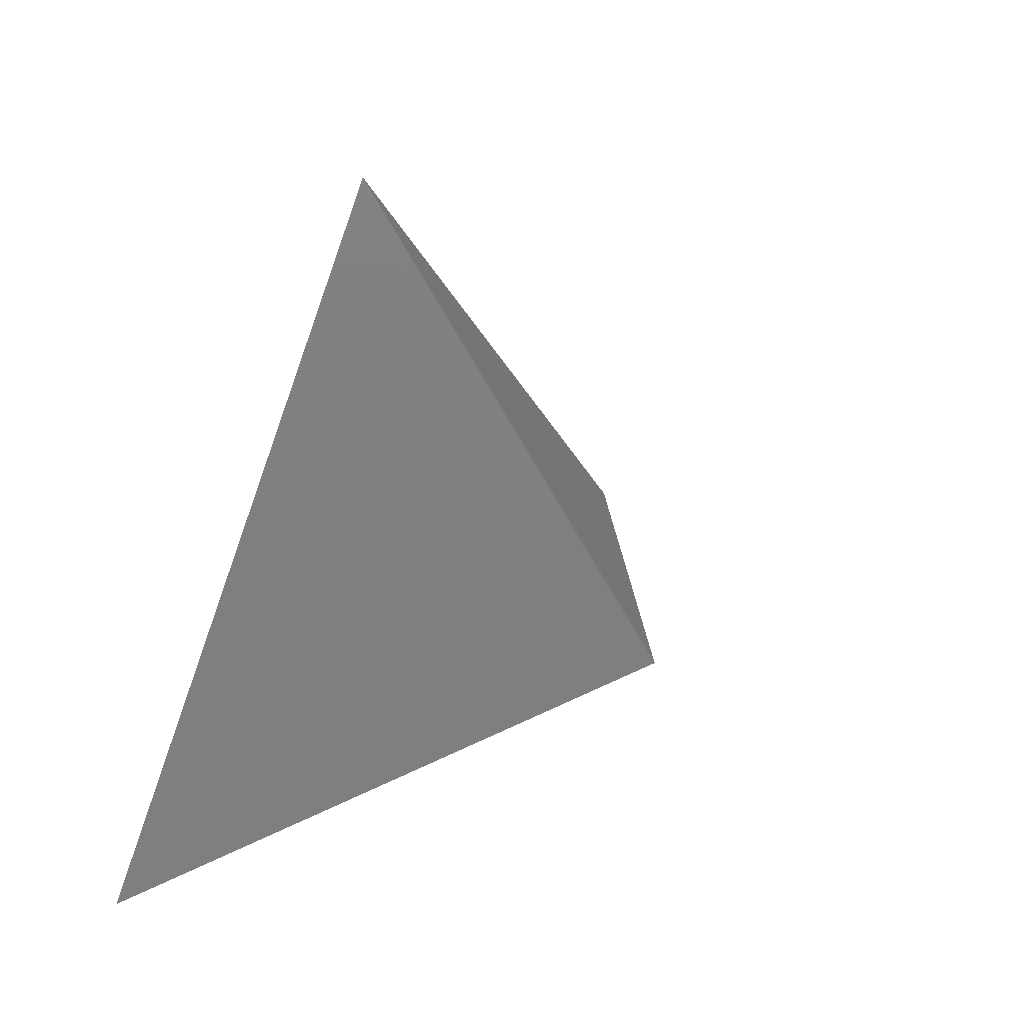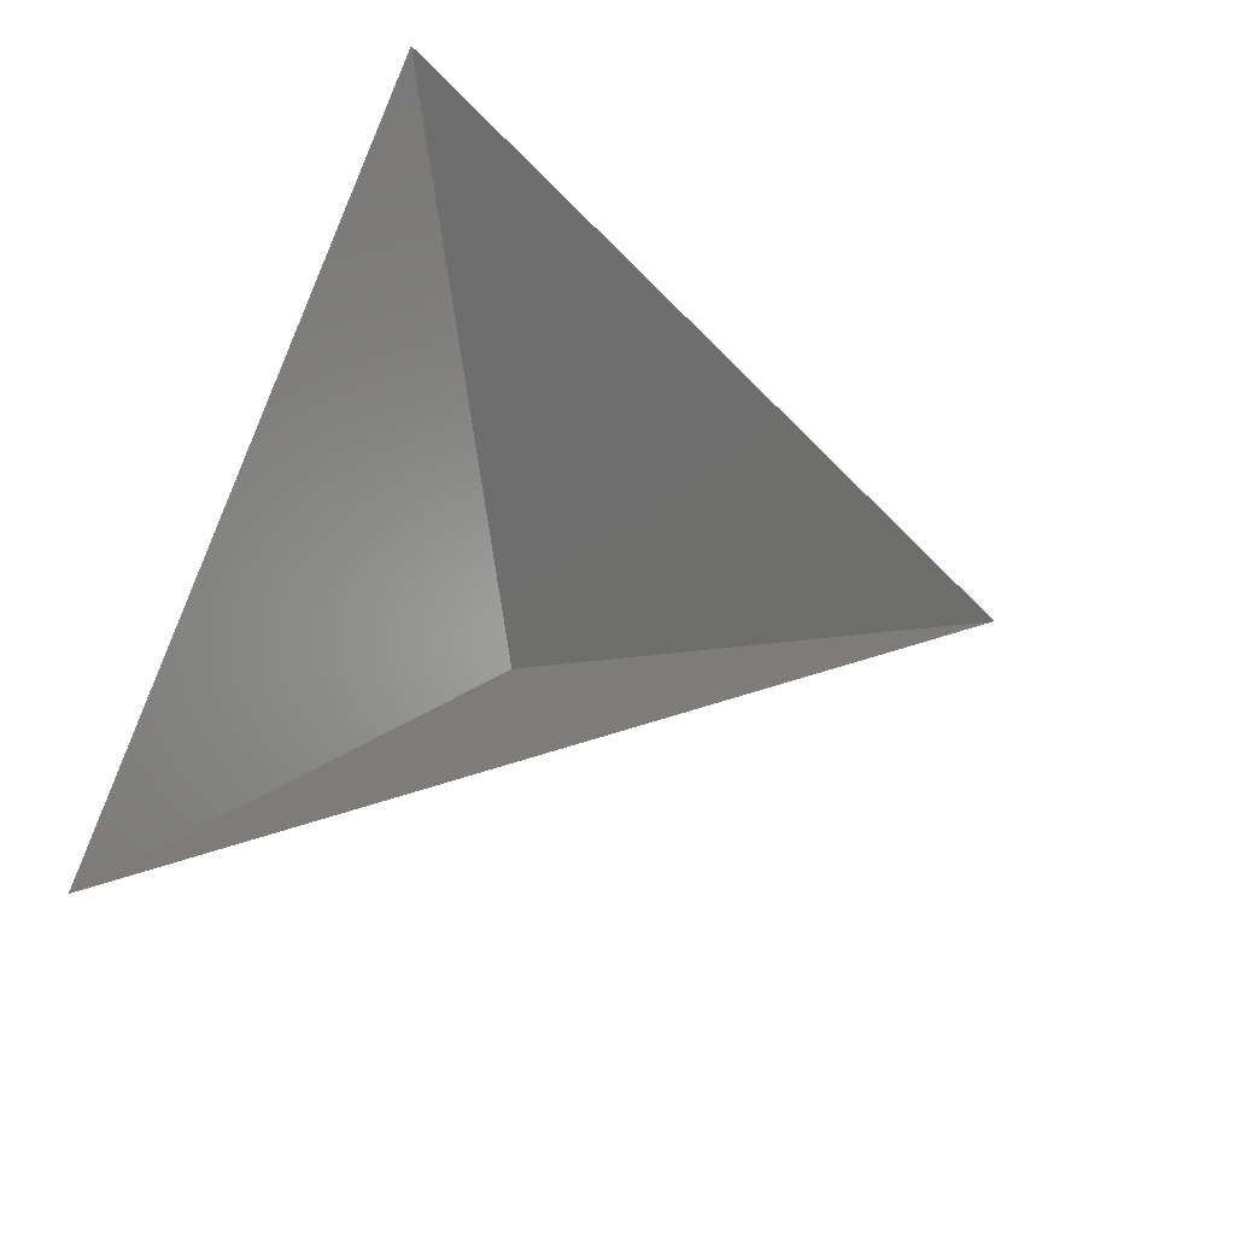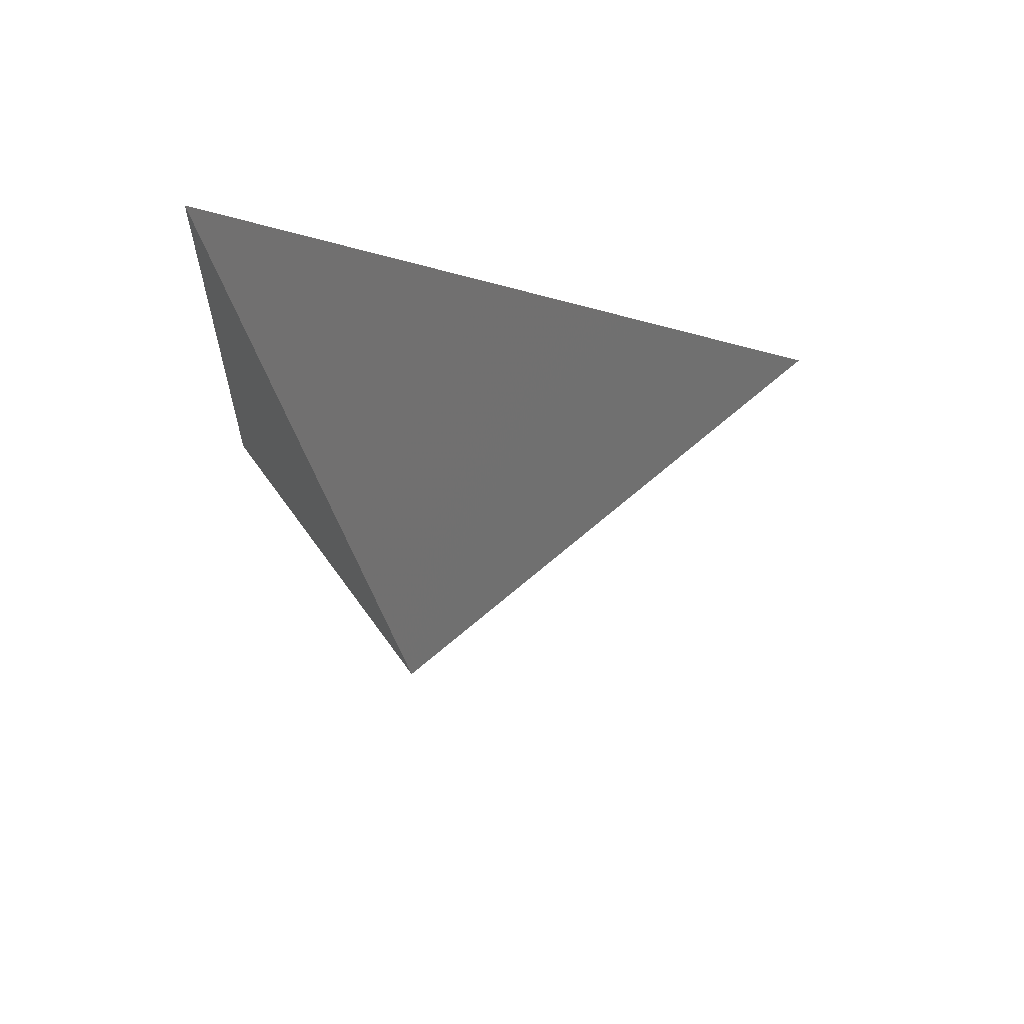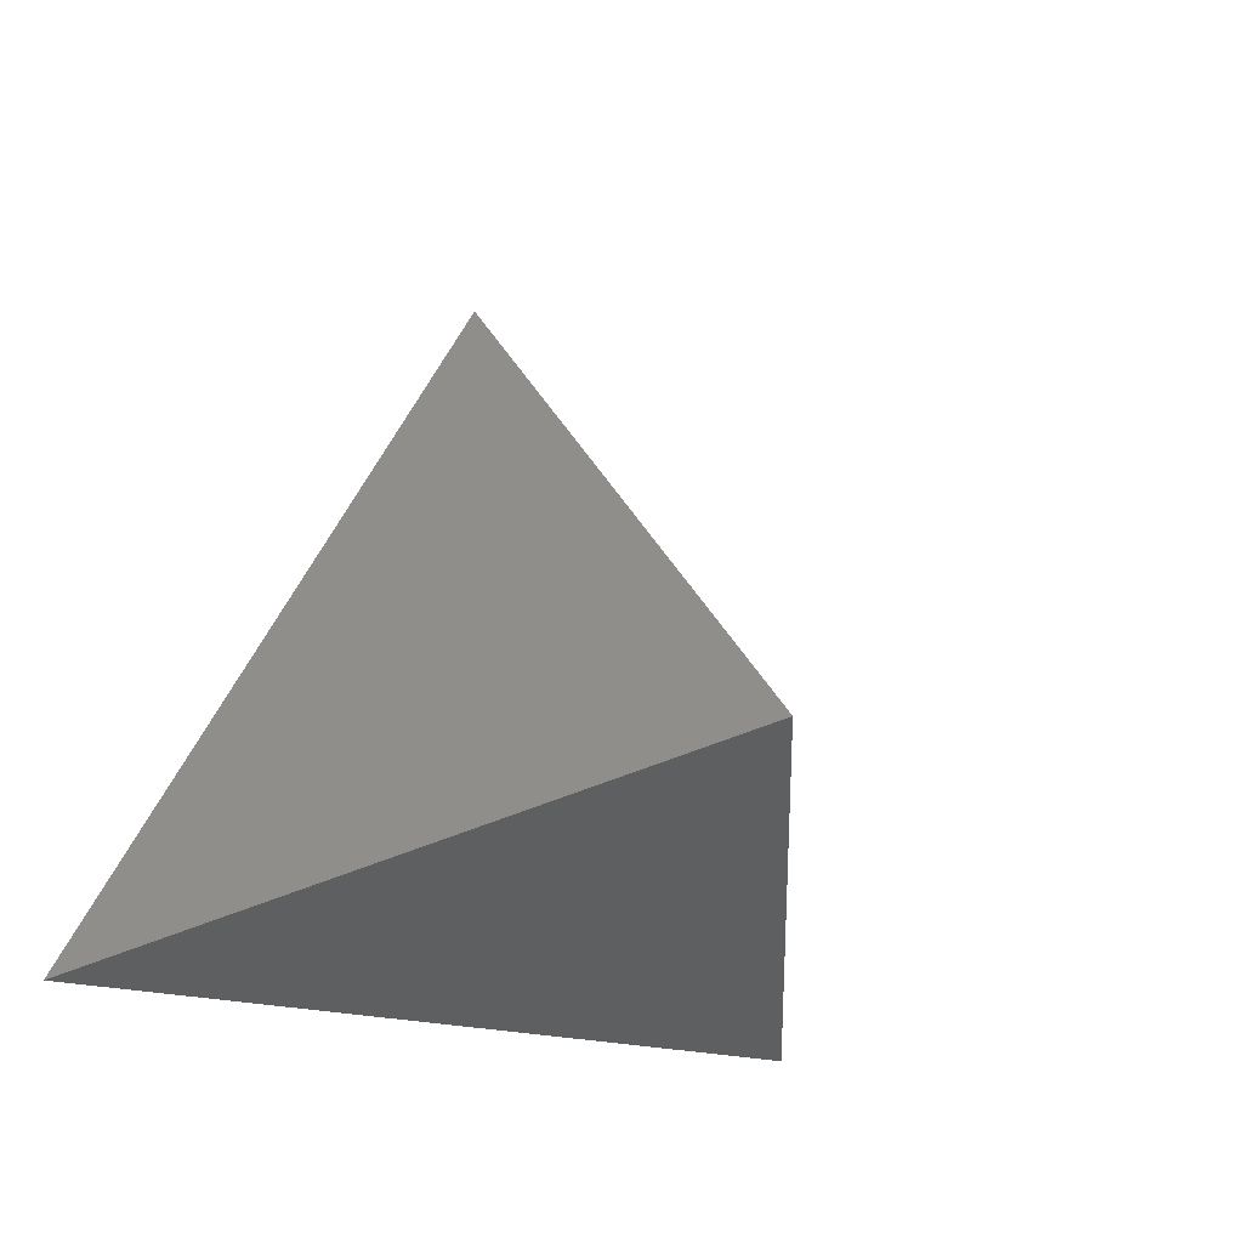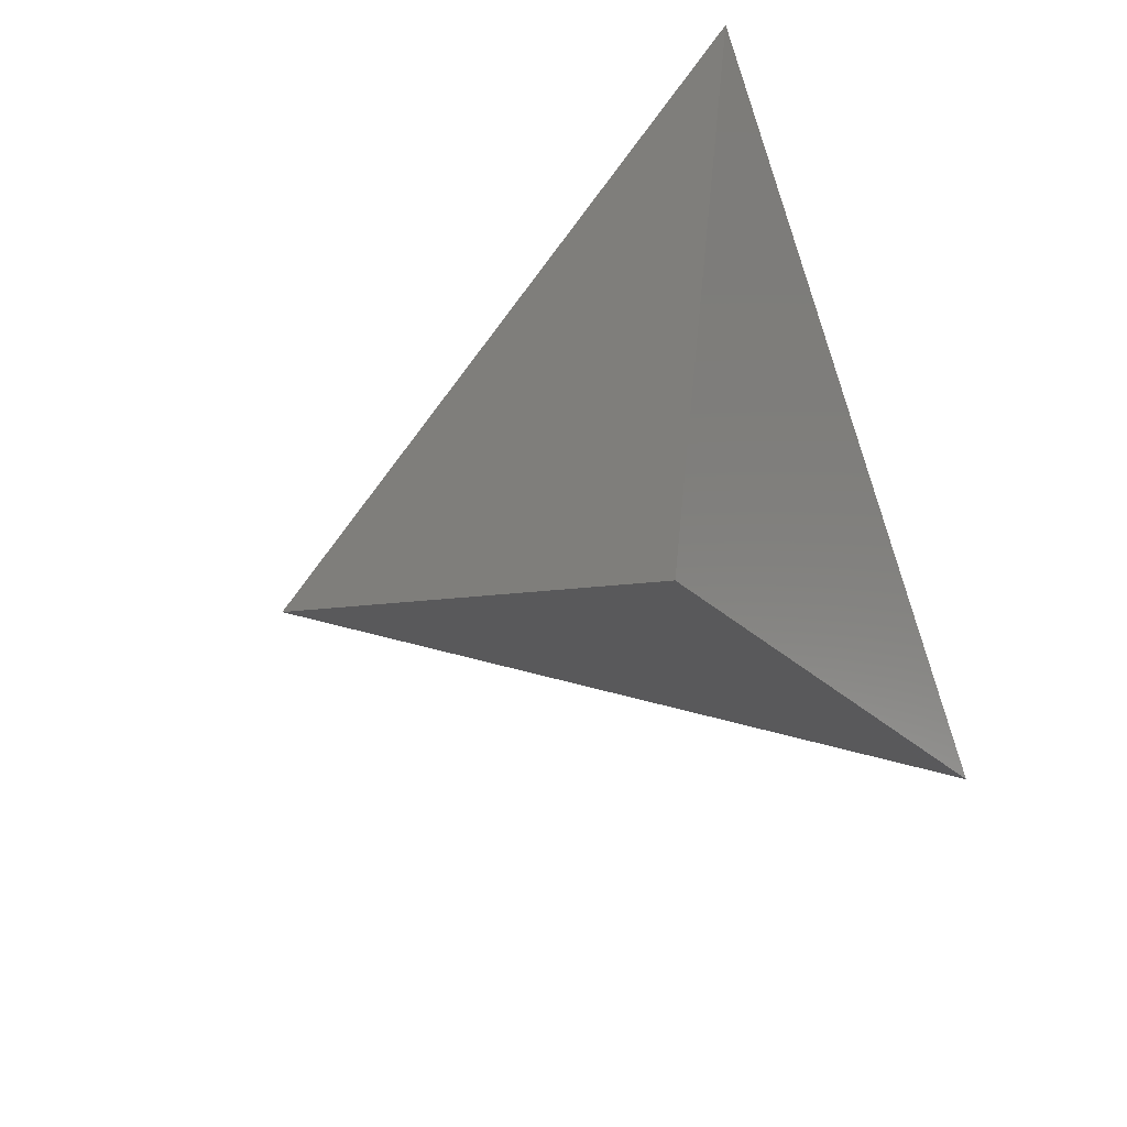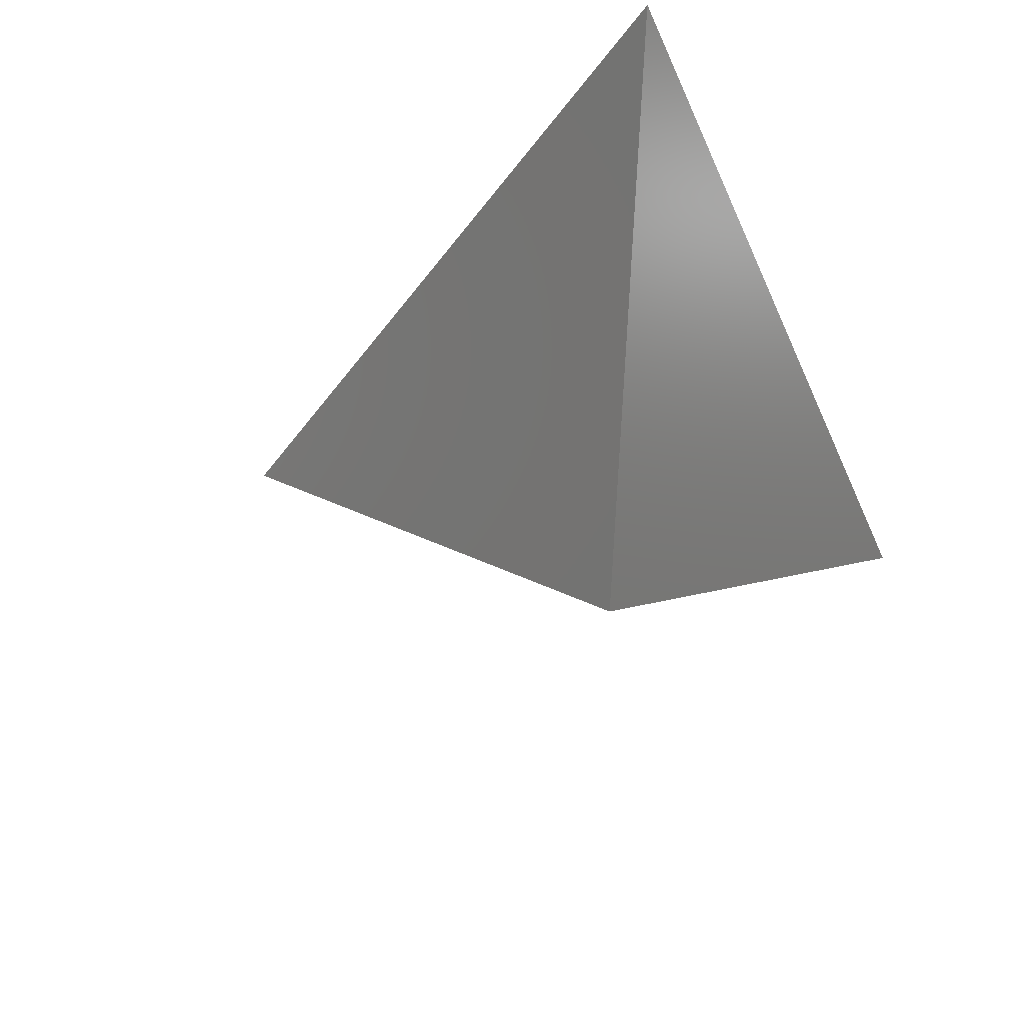
<metadata>
{"format":"stl","ext":"stl","renderer":"f3d","projection":"perspective","resolution":1024,"background":"white","views":[{"elev":38.0,"azim":127.1,"up":"+Y"},{"elev":64.5,"azim":106.0,"up":"+Z"},{"elev":-12.6,"azim":86.0,"up":"+Z"},{"elev":-14.7,"azim":131.9,"up":"+Y"},{"elev":-74.0,"azim":-70.8,"up":"+Z"},{"elev":-43.6,"azim":-67.2,"up":"+Z"}]}
</metadata>
<code>
# stl→obj: 4 verts, 3 faces
v -5 -17 54.75
v 7 -17 54.75
v 1 -14 49.75
v 1 -8 54.75
f 1 2 3
f 2 4 3
f 4 1 3

</code>
